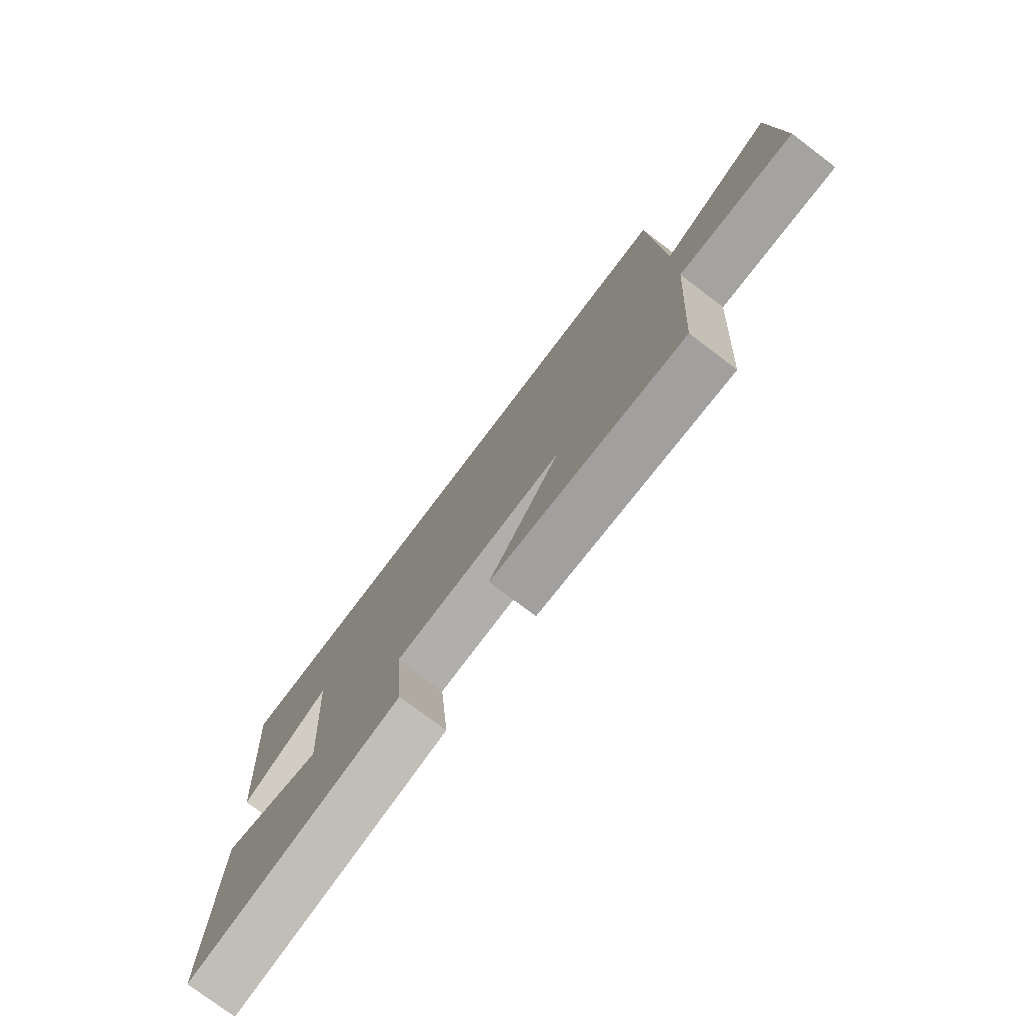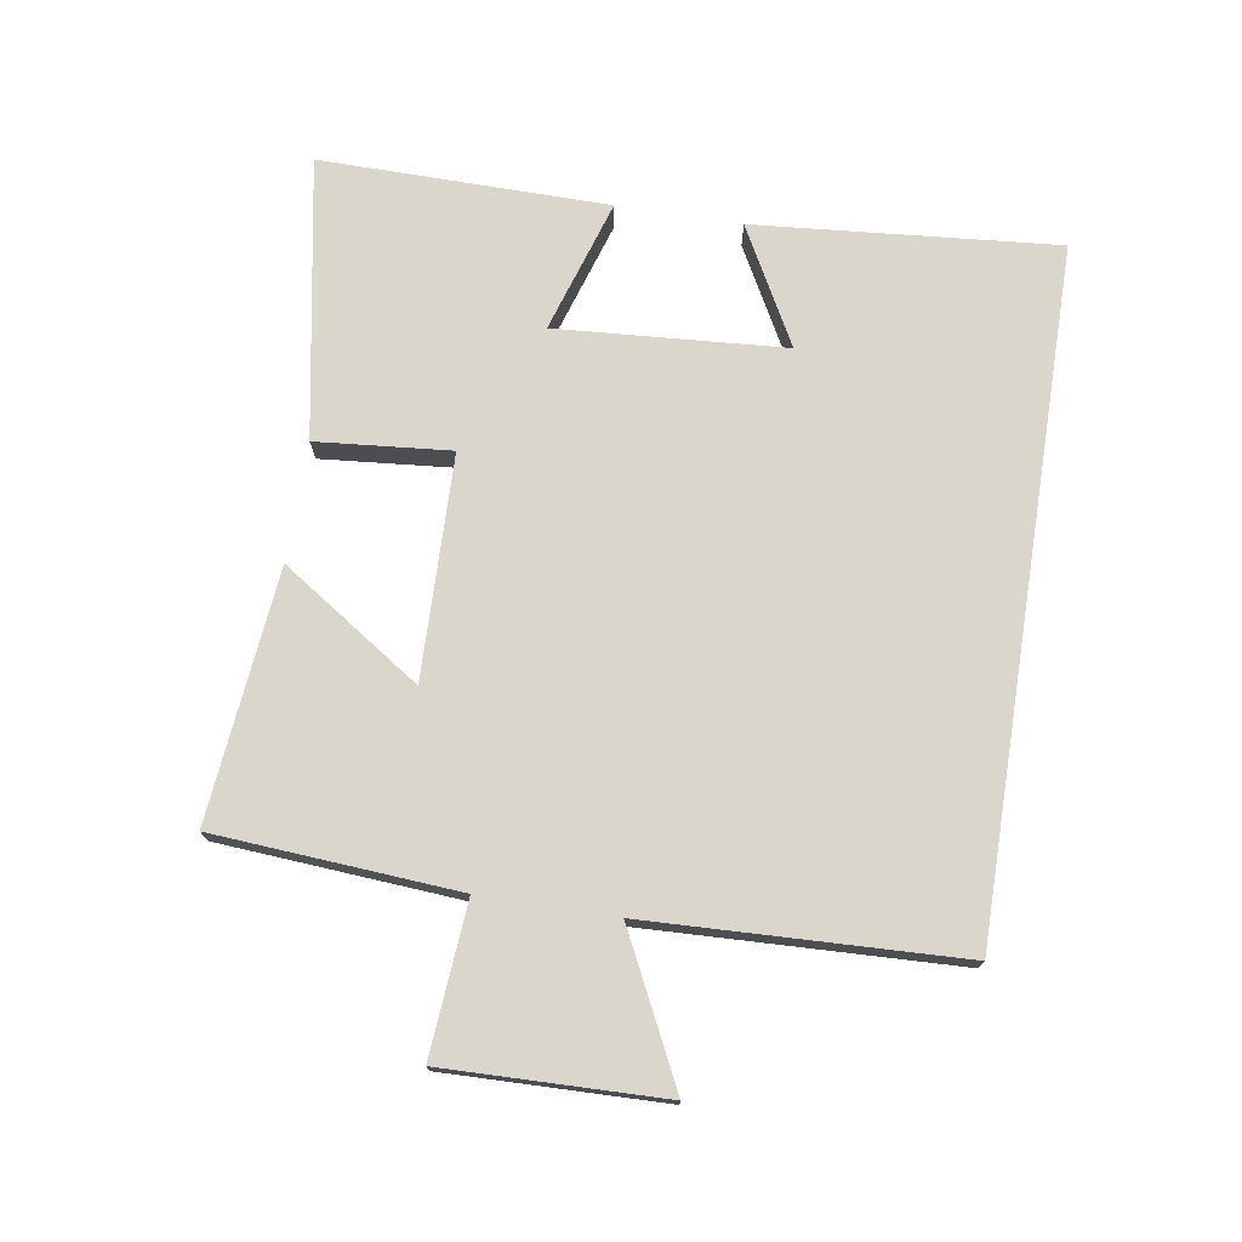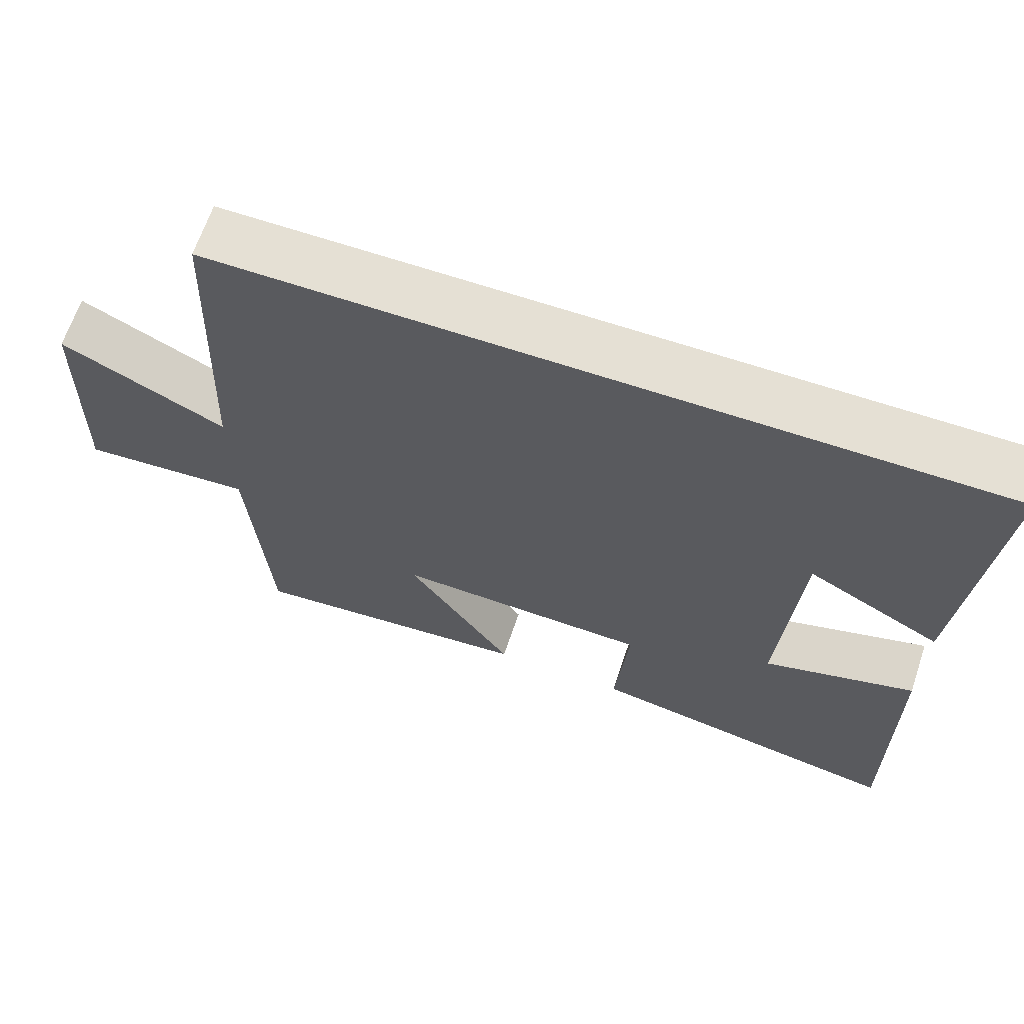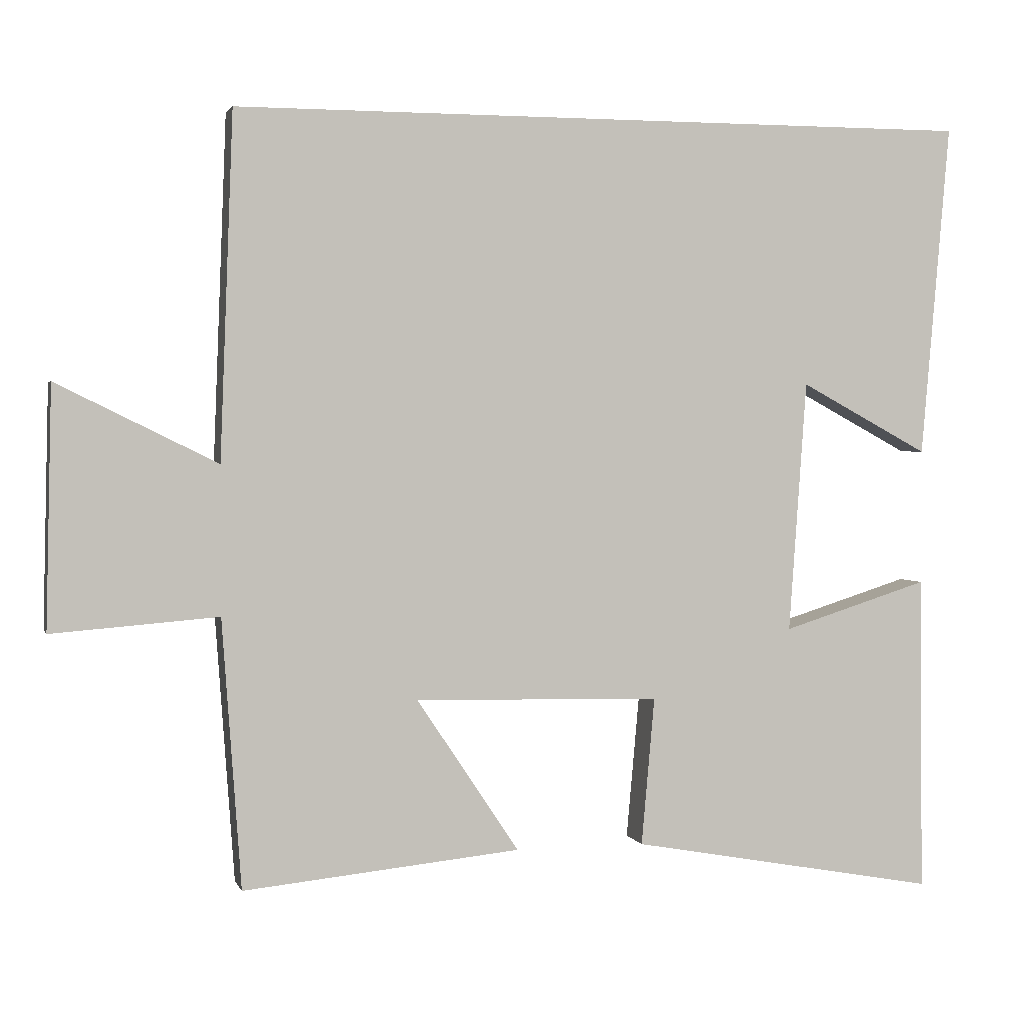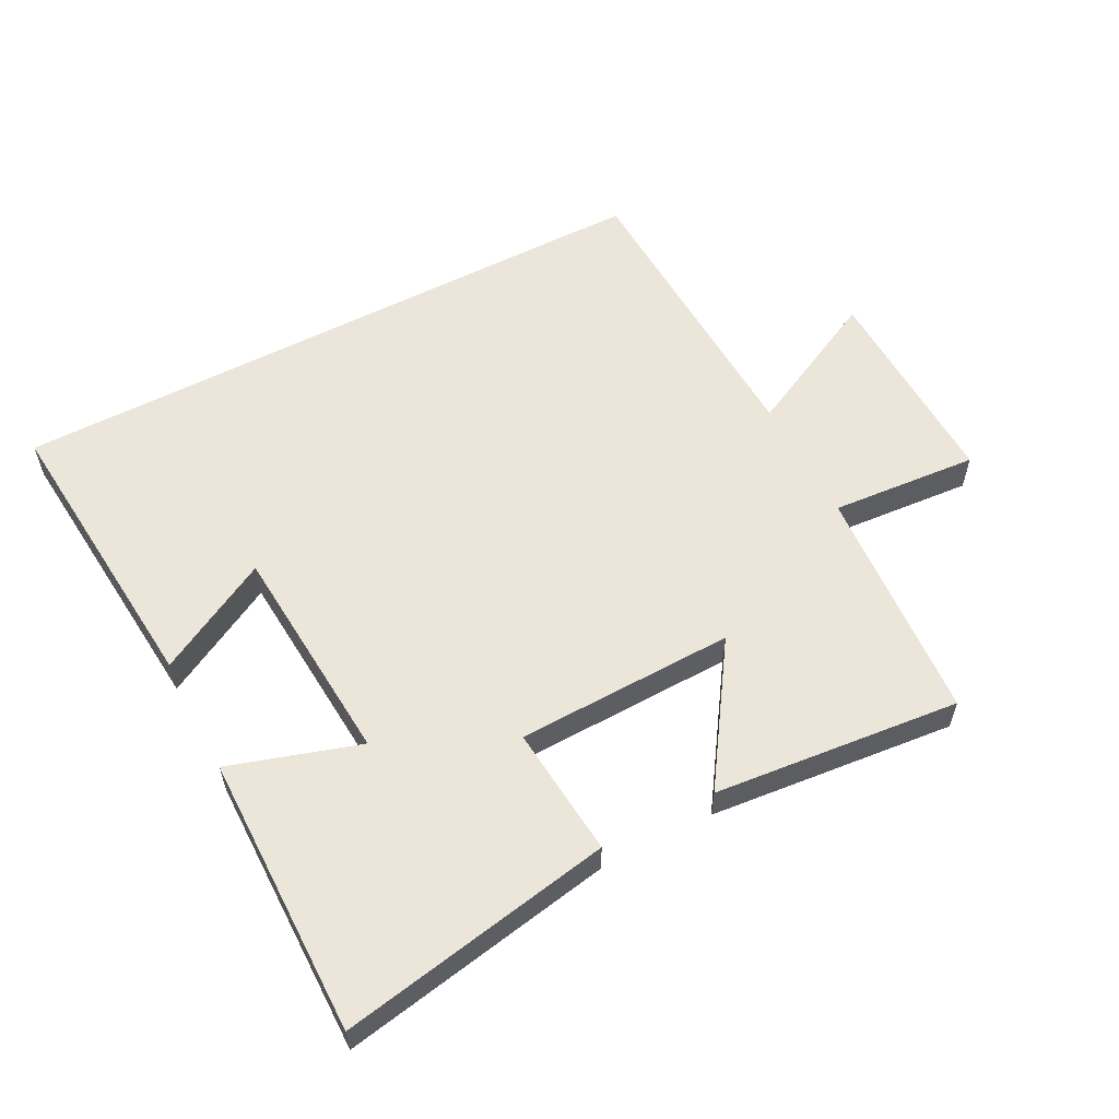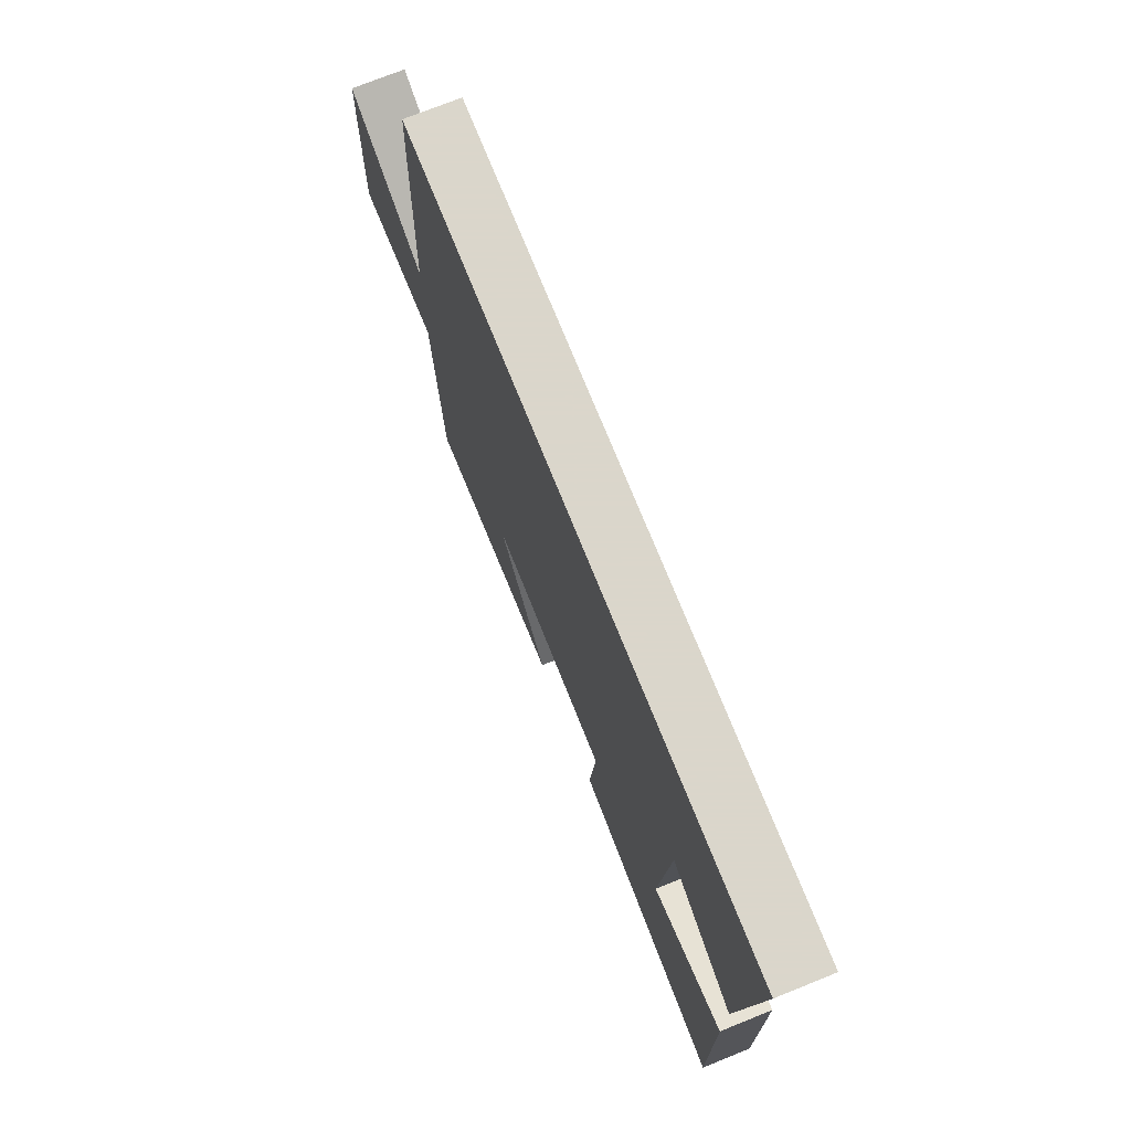
<metadata>
{"format":"obj","ext":"obj","renderer":"f3d","projection":"perspective","resolution":1024,"background":"white","views":[{"elev":-77.0,"azim":-127.1,"up":"+Z"},{"elev":74.0,"azim":-81.0,"up":"+Y"},{"elev":65.6,"azim":18.7,"up":"+Z"},{"elev":2.0,"azim":-14.4,"up":"+Z"},{"elev":57.4,"azim":152.3,"up":"+Y"},{"elev":73.7,"azim":68.1,"up":"+Z"}]}
</metadata>
<code>
v -0.474 0.07 -0.538
v -0.5 0.07 -0.172
v -0.727 0.07 -0.19
v -0.719 0.07 0.138
v -0.5 0.07 0.03
v -0.482 0.07 0.5
v 0.539 0.07 0.5
v 0.5 0.07 0.044
v 0.324 0.07 0.139
v 0.3 0.07 -0.205
v 0.5 0.07 -0.142
v 0.504 0.07 -0.576
v 0.083 0.07 -0.5
v 0.101 0.07 -0.298
v -0.235 0.07 -0.29
v -0.095 0.07 -0.5
v -0.474 0 -0.538
v -0.5 0 -0.172
v -0.727 0 -0.19
v -0.719 0 0.138
v -0.5 0 0.03
v -0.482 0 0.5
v 0.539 0 0.5
v 0.5 0 0.044
v 0.324 0 0.139
v 0.3 0 -0.205
v 0.5 0 -0.142
v 0.504 0 -0.576
v 0.083 0 -0.5
v 0.101 0 -0.298
v -0.235 0 -0.29
v -0.095 0 -0.5
f 15 16 1 2
f 14 15 2
f 11 12 13 14
f 10 11 14
f 9 10 14 2
f 7 8 9
f 5 6 7 9
f 5 9 2 3
f 3 4 5
f 18 17 32 31
f 18 31 30
f 30 29 28 27
f 30 27 26
f 18 30 26 25
f 25 24 23
f 25 23 22 21
f 19 18 25 21
f 21 20 19
f 1 17 18 2
f 2 18 19 3
f 3 19 20 4
f 4 20 21 5
f 5 21 22 6
f 6 22 23 7
f 7 23 24 8
f 8 24 25 9
f 9 25 26 10
f 10 26 27 11
f 11 27 28 12
f 12 28 29 13
f 13 29 30 14
f 14 30 31 15
f 15 31 32 16
f 16 32 17 1

</code>
